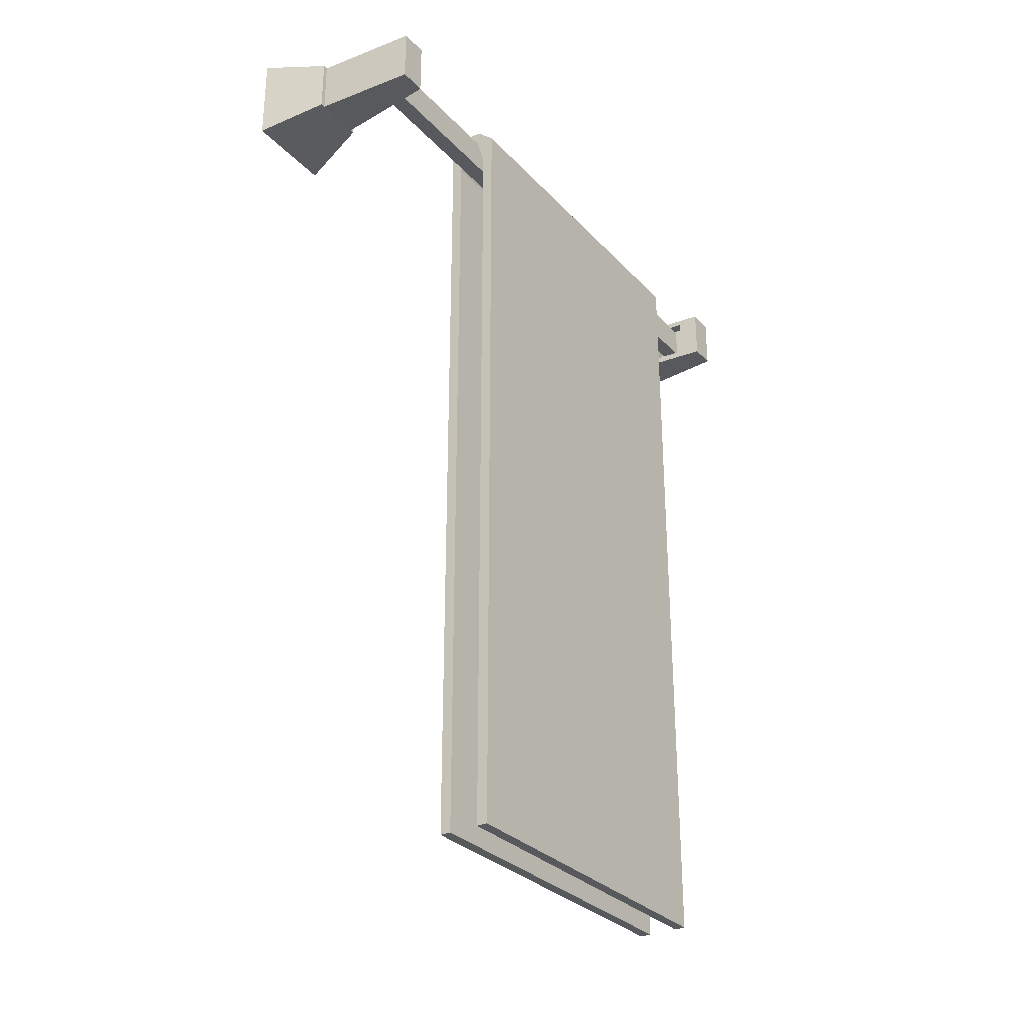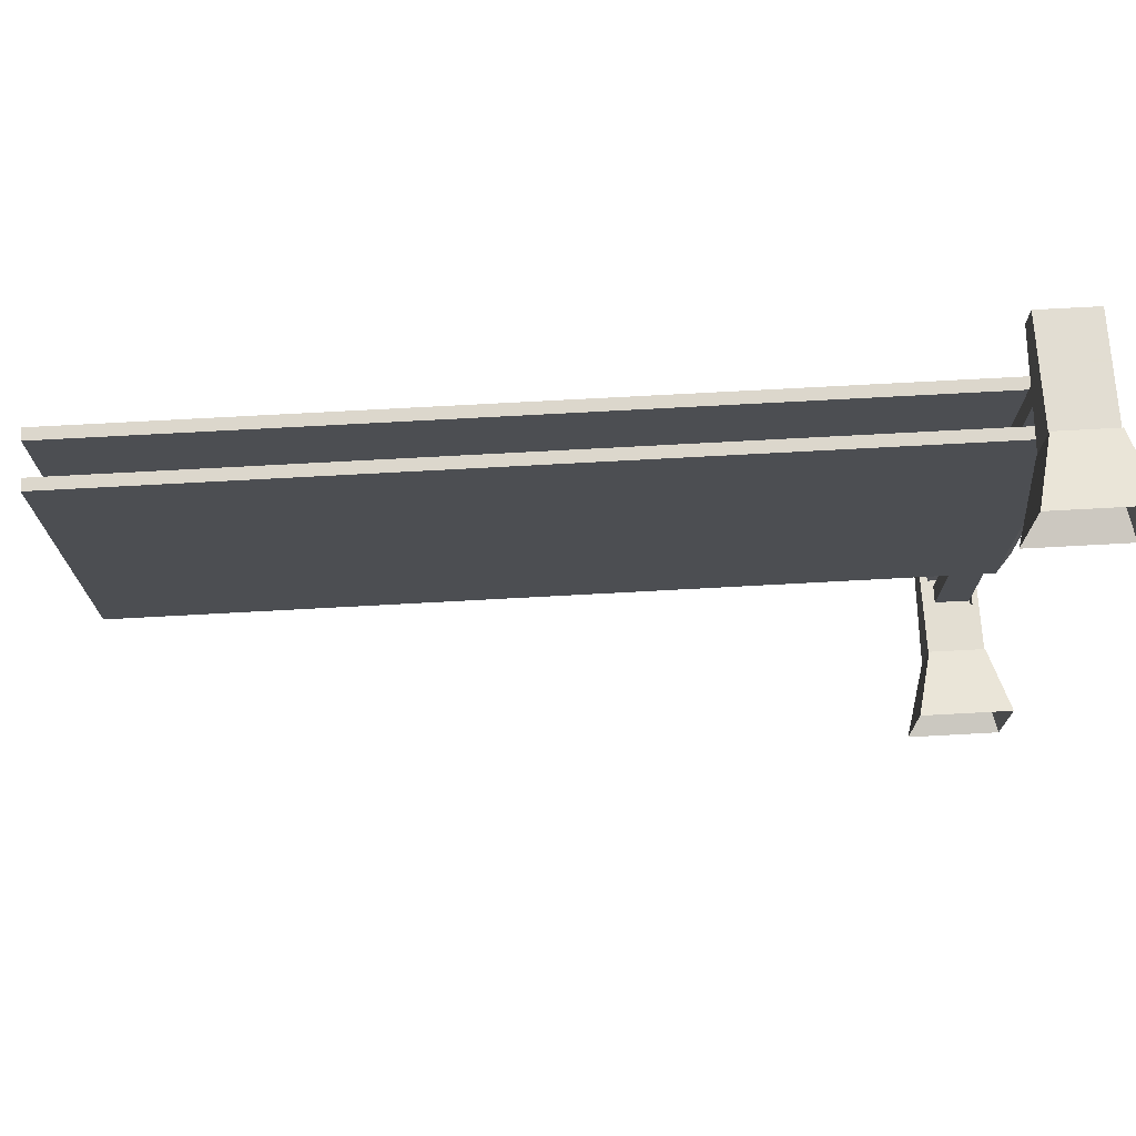
<metadata>
{"format":"obj","ext":"obj","renderer":"f3d","projection":"perspective","resolution":1024,"background":"white","views":[{"elev":-30.1,"azim":34.2,"up":"+Z"},{"elev":73.0,"azim":-93.1,"up":"+Y"}]}
</metadata>
<code>
v 1.31 -0.4426 -1.36
v 3.306 -0.6076 -0.289
v 3.306 -0.6076 -1.36
v 3.306 -0.6076 -0.289
v 1.31 -0.4426 -1.36
v 1.31 -0.4426 -0.289
v 3.306 -0.6076 -0.289
v 3.306 -1.142 -1.36
v 3.306 -0.6076 -1.36
v 3.306 -1.142 -1.36
v 3.306 -0.6076 -0.289
v 3.306 -1.142 -0.289
v 3.306 -1.142 -0.289
v 2.875 -1.184 -0.4081
v 3.306 -1.142 -1.36
v 3.306 -1.142 -0.289
v 2.243 -1.247 -0.4081
v 2.875 -1.184 -0.4081
v 2.243 -1.247 -0.4081
v 1.31 -1.34 -0.289
v 2.243 -1.247 -1.221
v 1.31 -1.34 -0.289
v 2.243 -1.247 -0.4081
v 3.306 -1.142 -0.289
v 2.875 -1.184 -1.221
v 3.306 -1.142 -1.36
v 2.875 -1.184 -0.4081
v 2.243 -1.247 -1.221
v 3.306 -1.142 -1.36
v 2.875 -1.184 -1.221
v 2.243 -1.247 -1.221
v 1.31 -1.34 -1.36
v 3.306 -1.142 -1.36
v 1.31 -1.34 -1.36
v 2.243 -1.247 -1.221
v 1.31 -1.34 -0.289
v 3.306 -1.142 -1.36
v 1.31 -0.4426 -1.36
v 3.306 -0.6076 -1.36
v 1.31 -0.4426 -1.36
v 3.306 -1.142 -1.36
v 1.31 -1.34 -1.36
v 1.31 -0.3523 -0.289
v 1.31 -0.4426 -1.36
v 1.31 -0.3523 -1.36
v 1.31 -0.4426 -1.36
v 1.31 -0.3523 -0.289
v 1.31 -0.4426 -0.289
v 1.31 -0.4426 -0.289
v 3.306 -1.142 -0.289
v 3.306 -0.6076 -0.289
v 3.306 -1.142 -0.289
v 1.31 -0.4426 -0.289
v 1.31 -1.34 -0.289
v 3.545e-13 4.768e-07 -1.698
v 1.31 -0.3523 -0.289
v 1.31 -0.3523 -1.36
v 1.31 -0.3523 -0.289
v 3.545e-13 4.768e-07 -1.698
v 0 4.768e-07 0.06327
v 1.31 -1.34 -0.289
v 1.31 -1.423 -1.36
v 1.31 -1.34 -1.36
v 1.31 -1.423 -1.36
v 1.31 -1.34 -0.289
v 1.31 -1.423 -0.289
v 1.31 -0.4426 -1.36
v 3.545e-13 4.768e-07 -1.698
v 1.31 -0.3523 -1.36
v 1.31 -1.34 -1.36
v 3.545e-13 4.768e-07 -1.698
v 1.31 -0.4426 -1.36
v 1.31 -1.423 -1.36
v 3.545e-13 4.768e-07 -1.698
v 1.31 -1.34 -1.36
v 3.545e-13 4.768e-07 -1.698
v 1.31 -1.423 -1.36
v 3.545e-13 -1.761 -1.698
v 0 4.768e-07 0.06327
v 1.31 -0.4426 -0.289
v 1.31 -0.3523 -0.289
v 0 4.768e-07 0.06327
v 1.31 -1.34 -0.289
v 1.31 -0.4426 -0.289
v 0 4.768e-07 0.06327
v 1.31 -1.423 -0.289
v 1.31 -1.34 -0.289
v 1.31 -1.423 -0.289
v 0 4.768e-07 0.06327
v 0 -1.761 0.06327
v 0 -1.761 0.06327
v 1.31 -1.423 -1.36
v 1.31 -1.423 -0.289
v 1.31 -1.423 -1.36
v 0 -1.761 0.06327
v 3.545e-13 -1.761 -1.698
v 2.875 -1.184 -0.4081
v 2.22 -1.017 -0.4081
v 2.852 -0.9544 -0.4081
v 2.22 -1.017 -0.4081
v 2.875 -1.184 -0.4081
v 2.243 -1.247 -0.4081
v 2.22 -1.017 -0.4081
v 2.243 -1.247 -1.221
v 2.22 -1.017 -1.221
v 2.243 -1.247 -1.221
v 2.22 -1.017 -0.4081
v 2.243 -1.247 -0.4081
v 2.22 -1.017 -0.4081
v 2.852 -0.9544 -1.221
v 2.852 -0.9544 -0.4081
v 2.852 -0.9544 -1.221
v 2.22 -1.017 -0.4081
v 2.22 -1.017 -1.221
v 2.875 -1.184 -0.4081
v 2.852 -0.9544 -1.221
v 2.875 -1.184 -1.221
v 2.852 -0.9544 -1.221
v 2.875 -1.184 -0.4081
v 2.852 -0.9544 -0.4081
v 2.22 -1.017 -1.221
v 2.875 -1.184 -1.221
v 2.852 -0.9544 -1.221
v 2.875 -1.184 -1.221
v 2.22 -1.017 -1.221
v 2.243 -1.247 -1.221
v 2.365 -1.058 -0.509
v 2.689 -1.058 -1.166
v 2.365 -1.058 -1.166
v 2.689 -1.058 -1.166
v 2.365 -1.058 -0.509
v 2.689 -1.058 -0.509
v 2.365 -12.82 -1.166
v 2.365 -1.058 -0.509
v 2.365 -1.058 -1.166
v 2.365 -1.058 -0.509
v 2.365 -12.82 -1.166
v 2.365 -12.82 -0.509
v 2.689 -12.82 -0.509
v 2.365 -1.058 -0.509
v 2.365 -12.82 -0.509
v 2.365 -1.058 -0.509
v 2.689 -12.82 -0.509
v 2.689 -1.058 -0.509
v 2.689 -12.82 -0.509
v 2.689 -1.058 -1.166
v 2.689 -1.058 -0.509
v 2.689 -1.058 -1.166
v 2.689 -12.82 -0.509
v 2.689 -12.82 -1.166
v 2.689 -1.058 -1.166
v 2.365 -12.82 -1.166
v 2.365 -1.058 -1.166
v 2.365 -12.82 -1.166
v 2.689 -1.058 -1.166
v 2.689 -12.82 -1.166
v 2.689 -12.82 -0.509
v 2.365 -12.82 -1.166
v 2.689 -12.82 -1.166
v 2.365 -12.82 -1.166
v 2.689 -12.82 -0.509
v 2.365 -12.82 -0.509
v 3.306 -12.79 -1.423
v 3.306 -13.32 -0.3523
v 3.306 -13.32 -1.423
v 3.306 -13.32 -0.3523
v 3.306 -12.79 -1.423
v 3.306 -12.79 -0.3523
v 1.31 -13.49 -0.3523
v 3.306 -13.32 -1.423
v 3.306 -13.32 -0.3523
v 3.306 -13.32 -1.423
v 1.31 -13.49 -0.3523
v 1.31 -13.49 -1.423
v 3.306 -13.32 -1.423
v 1.31 -12.59 -1.423
v 3.306 -12.79 -1.423
v 1.31 -12.59 -1.423
v 3.306 -13.32 -1.423
v 1.31 -13.49 -1.423
v 3.306 -12.79 -1.423
v 2.875 -12.75 -1.284
v 3.306 -12.79 -0.3523
v 3.306 -12.79 -1.423
v 2.243 -12.69 -1.284
v 2.875 -12.75 -1.284
v 2.243 -12.69 -1.284
v 1.31 -12.59 -1.423
v 2.243 -12.69 -0.4714
v 1.31 -12.59 -1.423
v 2.243 -12.69 -1.284
v 3.306 -12.79 -1.423
v 2.875 -12.75 -0.4714
v 3.306 -12.79 -0.3523
v 2.875 -12.75 -1.284
v 2.243 -12.69 -0.4714
v 3.306 -12.79 -0.3523
v 2.875 -12.75 -0.4714
v 2.243 -12.69 -0.4714
v 1.31 -12.59 -0.3523
v 3.306 -12.79 -0.3523
v 1.31 -12.59 -0.3523
v 2.243 -12.69 -0.4714
v 1.31 -12.59 -1.423
v 1.31 -12.59 -0.3523
v 3.306 -13.32 -0.3523
v 3.306 -12.79 -0.3523
v 3.306 -13.32 -0.3523
v 1.31 -12.59 -0.3523
v 1.31 -13.49 -0.3523
v 1.31 -13.49 -0.3523
v 1.31 -13.58 -1.423
v 1.31 -13.49 -1.423
v 1.31 -13.58 -1.423
v 1.31 -13.49 -0.3523
v 1.31 -13.58 -0.3523
v 0 -13.93 0
v 1.31 -13.58 -1.423
v 1.31 -13.58 -0.3523
v 1.31 -13.58 -1.423
v 0 -13.93 0
v 3.545e-13 -13.93 -1.761
v 1.31 -12.59 -1.423
v 3.545e-13 -12.17 -1.761
v 1.31 -12.51 -1.423
v 1.31 -13.49 -1.423
v 3.545e-13 -12.17 -1.761
v 1.31 -12.59 -1.423
v 1.31 -13.58 -1.423
v 3.545e-13 -12.17 -1.761
v 1.31 -13.49 -1.423
v 3.545e-13 -12.17 -1.761
v 1.31 -13.58 -1.423
v 3.545e-13 -13.93 -1.761
v 1.31 -12.51 -0.3523
v 1.31 -12.59 -1.423
v 1.31 -12.51 -1.423
v 1.31 -12.59 -1.423
v 1.31 -12.51 -0.3523
v 1.31 -12.59 -0.3523
v 0 -12.17 0
v 1.31 -12.59 -0.3523
v 1.31 -12.51 -0.3523
v 0 -12.17 0
v 1.31 -13.49 -0.3523
v 1.31 -12.59 -0.3523
v 0 -12.17 0
v 1.31 -13.58 -0.3523
v 1.31 -13.49 -0.3523
v 1.31 -13.58 -0.3523
v 0 -12.17 0
v 0 -13.93 0
v 3.545e-13 -12.17 -1.761
v 1.31 -12.51 -0.3523
v 1.31 -12.51 -1.423
v 1.31 -12.51 -0.3523
v 3.545e-13 -12.17 -1.761
v 0 -12.17 0
v 2.875 -12.75 -0.4714
v 2.22 -12.92 -0.4714
v 2.243 -12.69 -0.4714
v 2.22 -12.92 -0.4714
v 2.875 -12.75 -0.4714
v 2.852 -12.98 -0.4714
v 2.852 -12.98 -0.4714
v 2.875 -12.75 -1.284
v 2.852 -12.98 -1.284
v 2.875 -12.75 -1.284
v 2.852 -12.98 -0.4714
v 2.875 -12.75 -0.4714
v 2.22 -12.92 -1.284
v 2.852 -12.98 -0.4714
v 2.852 -12.98 -1.284
v 2.852 -12.98 -0.4714
v 2.22 -12.92 -1.284
v 2.22 -12.92 -0.4714
v 2.243 -12.69 -0.4714
v 2.22 -12.92 -1.284
v 2.243 -12.69 -1.284
v 2.22 -12.92 -1.284
v 2.243 -12.69 -0.4714
v 2.22 -12.92 -0.4714
v 2.22 -12.92 -1.284
v 2.875 -12.75 -1.284
v 2.243 -12.69 -1.284
v 2.875 -12.75 -1.284
v 2.22 -12.92 -1.284
v 2.852 -12.98 -1.284
v 2.232 -9.827 -11.03
v 2.232 -9.827 -1.045
v 2.232 -2.675 -11.03
v 2.232 -2.675 -1.045
v 2.232 -2.675 -11.03
v 2.232 -9.827 -1.045
v 2.232 -9.827 -1.045
v 2.232 -2.675 -11.03
v 2.232 -2.675 -1.045
v 2.232 -2.675 -11.03
v 2.232 -9.827 -1.045
v 2.232 -9.827 -11.03
v 2.232 -9.827 -1.045
v 2.383 -9.827 -0.5001
v 2.232 -2.675 -1.045
v 2.383 -2.675 -0.5001
v 2.232 -2.675 -1.045
v 2.383 -9.827 -0.5001
v 2.383 -9.827 -0.5001
v 2.232 -2.675 -1.045
v 2.383 -2.675 -0.5001
v 2.232 -2.675 -1.045
v 2.383 -9.827 -0.5001
v 2.232 -9.827 -1.045
v 2.681 -9.827 -0.5001
v 2.832 -9.827 -1.045
v 2.681 -2.675 -0.5001
v 2.832 -2.675 -1.045
v 2.681 -2.675 -0.5001
v 2.832 -9.827 -1.045
v 2.832 -9.827 -1.045
v 2.681 -2.675 -0.5001
v 2.832 -2.675 -1.045
v 2.681 -2.675 -0.5001
v 2.832 -9.827 -1.045
v 2.681 -9.827 -0.5001
v 2.832 -9.827 -1.045
v 2.832 -9.827 -11.03
v 2.832 -2.675 -1.045
v 2.832 -2.675 -11.03
v 2.832 -2.675 -1.045
v 2.832 -9.827 -11.03
v 2.832 -9.827 -11.03
v 2.832 -2.675 -1.045
v 2.832 -2.675 -11.03
v 2.832 -2.675 -1.045
v 2.832 -9.827 -11.03
v 2.832 -9.827 -1.045
v 2.832 -9.827 -11.03
v 2.832 -9.827 -16.61
v 2.832 -2.675 -11.03
v 2.832 -2.675 -16.61
v 2.832 -2.675 -11.03
v 2.832 -9.827 -16.61
v 2.832 -9.827 -16.61
v 2.832 -2.675 -11.03
v 2.832 -2.675 -16.61
v 2.832 -2.675 -11.03
v 2.832 -9.827 -16.61
v 2.832 -9.827 -11.03
v 2.832 -2.675 -16.61
v 2.832 -9.827 -16.61
v 3.052 -2.675 -16.61
v 3.052 -9.827 -16.61
v 3.052 -2.675 -16.61
v 2.832 -9.827 -16.61
v 2.832 -9.827 -16.61
v 3.052 -2.675 -16.61
v 3.052 -9.827 -16.61
v 3.052 -2.675 -16.61
v 2.832 -9.827 -16.61
v 2.832 -2.675 -16.61
v 3.052 -9.827 -16.61
v 3.052 -9.827 -0.5148
v 3.052 -2.675 -16.61
v 3.052 -2.675 -0.5148
v 3.052 -2.675 -16.61
v 3.052 -9.827 -0.5148
v 3.052 -9.827 -0.5148
v 3.052 -2.675 -16.61
v 3.052 -2.675 -0.5148
v 3.052 -2.675 -16.61
v 3.052 -9.827 -0.5148
v 3.052 -9.827 -16.61
v 2.701 -9.827 -0.2035
v 2.701 -2.675 -0.2035
v 3.052 -9.827 -0.5148
v 3.052 -2.675 -0.5148
v 3.052 -9.827 -0.5148
v 2.701 -2.675 -0.2035
v 2.701 -2.675 -0.2035
v 3.052 -9.827 -0.5148
v 3.052 -2.675 -0.5148
v 3.052 -9.827 -0.5148
v 2.701 -2.675 -0.2035
v 2.701 -9.827 -0.2035
v 2.363 -9.827 -0.2035
v 2.363 -2.675 -0.2035
v 2.701 -9.827 -0.2035
v 2.701 -2.675 -0.2035
v 2.701 -9.827 -0.2035
v 2.363 -2.675 -0.2035
v 2.363 -2.675 -0.2035
v 2.701 -9.827 -0.2035
v 2.701 -2.675 -0.2035
v 2.701 -9.827 -0.2035
v 2.363 -2.675 -0.2035
v 2.363 -9.827 -0.2035
v 2.012 -9.827 -0.5148
v 2.012 -2.675 -0.5148
v 2.363 -9.827 -0.2035
v 2.363 -2.675 -0.2035
v 2.363 -9.827 -0.2035
v 2.012 -2.675 -0.5148
v 2.012 -2.675 -0.5148
v 2.363 -9.827 -0.2035
v 2.363 -2.675 -0.2035
v 2.363 -9.827 -0.2035
v 2.012 -2.675 -0.5148
v 2.012 -9.827 -0.5148
v 2.012 -9.827 -16.61
v 2.012 -2.675 -16.61
v 2.012 -9.827 -0.5148
v 2.012 -2.675 -0.5148
v 2.012 -9.827 -0.5148
v 2.012 -2.675 -16.61
v 2.012 -2.675 -16.61
v 2.012 -9.827 -0.5148
v 2.012 -2.675 -0.5148
v 2.012 -9.827 -0.5148
v 2.012 -2.675 -16.61
v 2.012 -9.827 -16.61
v 3.052 -9.827 -16.61
v 2.832 -9.827 -16.61
v 3.052 -9.827 -0.5148
v 2.832 -9.827 -11.03
v 3.052 -9.827 -0.5148
v 2.832 -9.827 -16.61
v 2.832 -9.827 -1.045
v 3.052 -9.827 -0.5148
v 2.832 -9.827 -11.03
v 2.681 -9.827 -0.5001
v 3.052 -9.827 -0.5148
v 2.832 -9.827 -1.045
v 2.701 -9.827 -0.2035
v 3.052 -9.827 -0.5148
v 2.681 -9.827 -0.5001
v 2.232 -9.827 -16.61
v 2.012 -9.827 -16.61
v 2.232 -9.827 -11.03
v 2.012 -9.827 -0.5148
v 2.232 -9.827 -11.03
v 2.012 -9.827 -16.61
v 2.232 -9.827 -1.045
v 2.232 -9.827 -11.03
v 2.012 -9.827 -0.5148
v 2.383 -9.827 -0.5001
v 2.232 -9.827 -1.045
v 2.012 -9.827 -0.5148
v 2.363 -9.827 -0.2035
v 2.383 -9.827 -0.5001
v 2.012 -9.827 -0.5148
v 2.681 -9.827 -0.5001
v 2.383 -9.827 -0.5001
v 2.363 -9.827 -0.2035
v 2.701 -9.827 -0.2035
v 2.681 -9.827 -0.5001
v 2.363 -9.827 -0.2035
v 2.363 -9.827 -0.2035
v 2.681 -9.827 -0.5001
v 2.701 -9.827 -0.2035
v 2.363 -9.827 -0.2035
v 2.383 -9.827 -0.5001
v 2.681 -9.827 -0.5001
v 2.012 -9.827 -0.5148
v 2.383 -9.827 -0.5001
v 2.363 -9.827 -0.2035
v 2.012 -9.827 -0.5148
v 2.232 -9.827 -1.045
v 2.383 -9.827 -0.5001
v 2.012 -9.827 -0.5148
v 2.232 -9.827 -11.03
v 2.232 -9.827 -1.045
v 2.012 -9.827 -16.61
v 2.232 -9.827 -11.03
v 2.012 -9.827 -0.5148
v 2.232 -9.827 -11.03
v 2.012 -9.827 -16.61
v 2.232 -9.827 -16.61
v 2.681 -9.827 -0.5001
v 3.052 -9.827 -0.5148
v 2.701 -9.827 -0.2035
v 2.832 -9.827 -1.045
v 3.052 -9.827 -0.5148
v 2.681 -9.827 -0.5001
v 2.832 -9.827 -11.03
v 3.052 -9.827 -0.5148
v 2.832 -9.827 -1.045
v 2.832 -9.827 -16.61
v 3.052 -9.827 -0.5148
v 2.832 -9.827 -11.03
v 3.052 -9.827 -0.5148
v 2.832 -9.827 -16.61
v 3.052 -9.827 -16.61
v 2.232 -9.827 -16.61
v 2.232 -9.827 -11.03
v 2.232 -2.675 -16.61
v 2.232 -2.675 -11.03
v 2.232 -2.675 -16.61
v 2.232 -9.827 -11.03
v 2.232 -9.827 -11.03
v 2.232 -2.675 -16.61
v 2.232 -2.675 -11.03
v 2.232 -2.675 -16.61
v 2.232 -9.827 -11.03
v 2.232 -9.827 -16.61
v 2.012 -2.675 -16.61
v 2.232 -2.675 -16.61
v 2.012 -2.675 -0.5148
v 2.232 -2.675 -11.03
v 2.012 -2.675 -0.5148
v 2.232 -2.675 -16.61
v 2.232 -2.675 -1.045
v 2.012 -2.675 -0.5148
v 2.232 -2.675 -11.03
v 2.383 -2.675 -0.5001
v 2.012 -2.675 -0.5148
v 2.232 -2.675 -1.045
v 2.363 -2.675 -0.2035
v 2.012 -2.675 -0.5148
v 2.383 -2.675 -0.5001
v 2.681 -2.675 -0.5001
v 2.363 -2.675 -0.2035
v 2.383 -2.675 -0.5001
v 2.832 -2.675 -16.61
v 3.052 -2.675 -16.61
v 2.832 -2.675 -11.03
v 3.052 -2.675 -0.5148
v 2.832 -2.675 -11.03
v 3.052 -2.675 -16.61
v 2.832 -2.675 -1.045
v 2.832 -2.675 -11.03
v 3.052 -2.675 -0.5148
v 2.681 -2.675 -0.5001
v 2.832 -2.675 -1.045
v 3.052 -2.675 -0.5148
v 2.701 -2.675 -0.2035
v 2.681 -2.675 -0.5001
v 3.052 -2.675 -0.5148
v 2.363 -2.675 -0.2035
v 2.681 -2.675 -0.5001
v 2.701 -2.675 -0.2035
v 2.701 -2.675 -0.2035
v 2.681 -2.675 -0.5001
v 2.363 -2.675 -0.2035
v 3.052 -2.675 -0.5148
v 2.681 -2.675 -0.5001
v 2.701 -2.675 -0.2035
v 3.052 -2.675 -0.5148
v 2.832 -2.675 -1.045
v 2.681 -2.675 -0.5001
v 3.052 -2.675 -0.5148
v 2.832 -2.675 -11.03
v 2.832 -2.675 -1.045
v 3.052 -2.675 -16.61
v 2.832 -2.675 -11.03
v 3.052 -2.675 -0.5148
v 2.832 -2.675 -11.03
v 3.052 -2.675 -16.61
v 2.832 -2.675 -16.61
v 2.383 -2.675 -0.5001
v 2.363 -2.675 -0.2035
v 2.681 -2.675 -0.5001
v 2.383 -2.675 -0.5001
v 2.012 -2.675 -0.5148
v 2.363 -2.675 -0.2035
v 2.232 -2.675 -1.045
v 2.012 -2.675 -0.5148
v 2.383 -2.675 -0.5001
v 2.232 -2.675 -11.03
v 2.012 -2.675 -0.5148
v 2.232 -2.675 -1.045
v 2.232 -2.675 -16.61
v 2.012 -2.675 -0.5148
v 2.232 -2.675 -11.03
v 2.012 -2.675 -0.5148
v 2.232 -2.675 -16.61
v 2.012 -2.675 -16.61
v 2.012 -2.675 -16.61
v 2.012 -9.827 -16.61
v 2.232 -2.675 -16.61
v 2.232 -9.827 -16.61
v 2.232 -2.675 -16.61
v 2.012 -9.827 -16.61
v 2.012 -9.827 -16.61
v 2.232 -2.675 -16.61
v 2.232 -9.827 -16.61
v 2.232 -2.675 -16.61
v 2.012 -9.827 -16.61
v 2.012 -2.675 -16.61
g low er  poly towel rack
f 1 2 3
f 4 5 6
f 7 8 9
f 10 11 12
f 13 14 15
f 16 17 18
f 19 20 21
f 22 23 24
f 25 26 27
f 28 29 30
f 31 32 33
f 34 35 36
f 37 38 39
f 40 41 42
f 43 44 45
f 46 47 48
f 49 50 51
f 52 53 54
f 55 56 57
f 58 59 60
f 61 62 63
f 64 65 66
f 67 68 69
f 70 71 72
f 73 74 75
f 76 77 78
f 79 80 81
f 82 83 84
f 85 86 87
f 88 89 90
f 91 92 93
f 94 95 96
f 97 98 99
f 100 101 102
f 103 104 105
f 106 107 108
f 109 110 111
f 112 113 114
f 115 116 117
f 118 119 120
f 121 122 123
f 124 125 126
f 127 128 129
f 130 131 132
f 133 134 135
f 136 137 138
f 139 140 141
f 142 143 144
f 145 146 147
f 148 149 150
f 151 152 153
f 154 155 156
f 157 158 159
f 160 161 162
f 163 164 165
f 166 167 168
f 169 170 171
f 172 173 174
f 175 176 177
f 178 179 180
f 181 182 183
f 184 185 186
f 187 188 189
f 190 191 192
f 193 194 195
f 196 197 198
f 199 200 201
f 202 203 204
f 205 206 207
f 208 209 210
f 211 212 213
f 214 215 216
f 217 218 219
f 220 221 222
f 223 224 225
f 226 227 228
f 229 230 231
f 232 233 234
f 235 236 237
f 238 239 240
f 241 242 243
f 244 245 246
f 247 248 249
f 250 251 252
f 253 254 255
f 256 257 258
f 259 260 261
f 262 263 264
f 265 266 267
f 268 269 270
f 271 272 273
f 274 275 276
f 277 278 279
f 280 281 282
f 283 284 285
f 286 287 288
f 289 290 291
f 292 293 294
f 295 296 297
f 298 299 300
f 301 302 303
f 304 305 306
f 307 308 309
f 310 311 312
f 313 314 315
f 316 317 318
f 319 320 321
f 322 323 324
f 325 326 327
f 328 329 330
f 331 332 333
f 334 335 336
f 337 338 339
f 340 341 342
f 343 344 345
f 346 347 348
f 349 350 351
f 352 353 354
f 355 356 357
f 358 359 360
f 361 362 363
f 364 365 366
f 367 368 369
f 370 371 372
f 373 374 375
f 376 377 378
f 379 380 381
f 382 383 384
f 385 386 387
f 388 389 390
f 391 392 393
f 394 395 396
f 397 398 399
f 400 401 402
f 403 404 405
f 406 407 408
f 409 410 411
f 412 413 414
f 415 416 417
f 418 419 420
f 421 422 423
f 424 425 426
f 427 428 429
f 430 431 432
f 433 434 435
f 436 437 438
f 439 440 441
f 442 443 444
f 445 446 447
f 448 449 450
f 451 452 453
f 454 455 456
f 457 458 459
f 460 461 462
f 463 464 465
f 466 467 468
f 469 470 471
f 472 473 474
f 475 476 477
f 478 479 480
f 481 482 483
f 484 485 486
f 487 488 489
f 490 491 492
f 493 494 495
f 496 497 498
f 499 500 501
f 502 503 504
f 505 506 507
f 508 509 510
f 511 512 513
f 514 515 516
f 517 518 519
f 520 521 522
f 523 524 525
f 526 527 528
f 529 530 531
f 532 533 534
f 535 536 537
f 538 539 540
f 541 542 543
f 544 545 546
f 547 548 549
f 550 551 552
f 553 554 555
f 556 557 558
f 559 560 561
f 562 563 564
f 565 566 567
f 568 569 570
f 571 572 573
f 574 575 576
f 577 578 579
f 580 581 582
f 583 584 585
f 586 587 588

</code>
